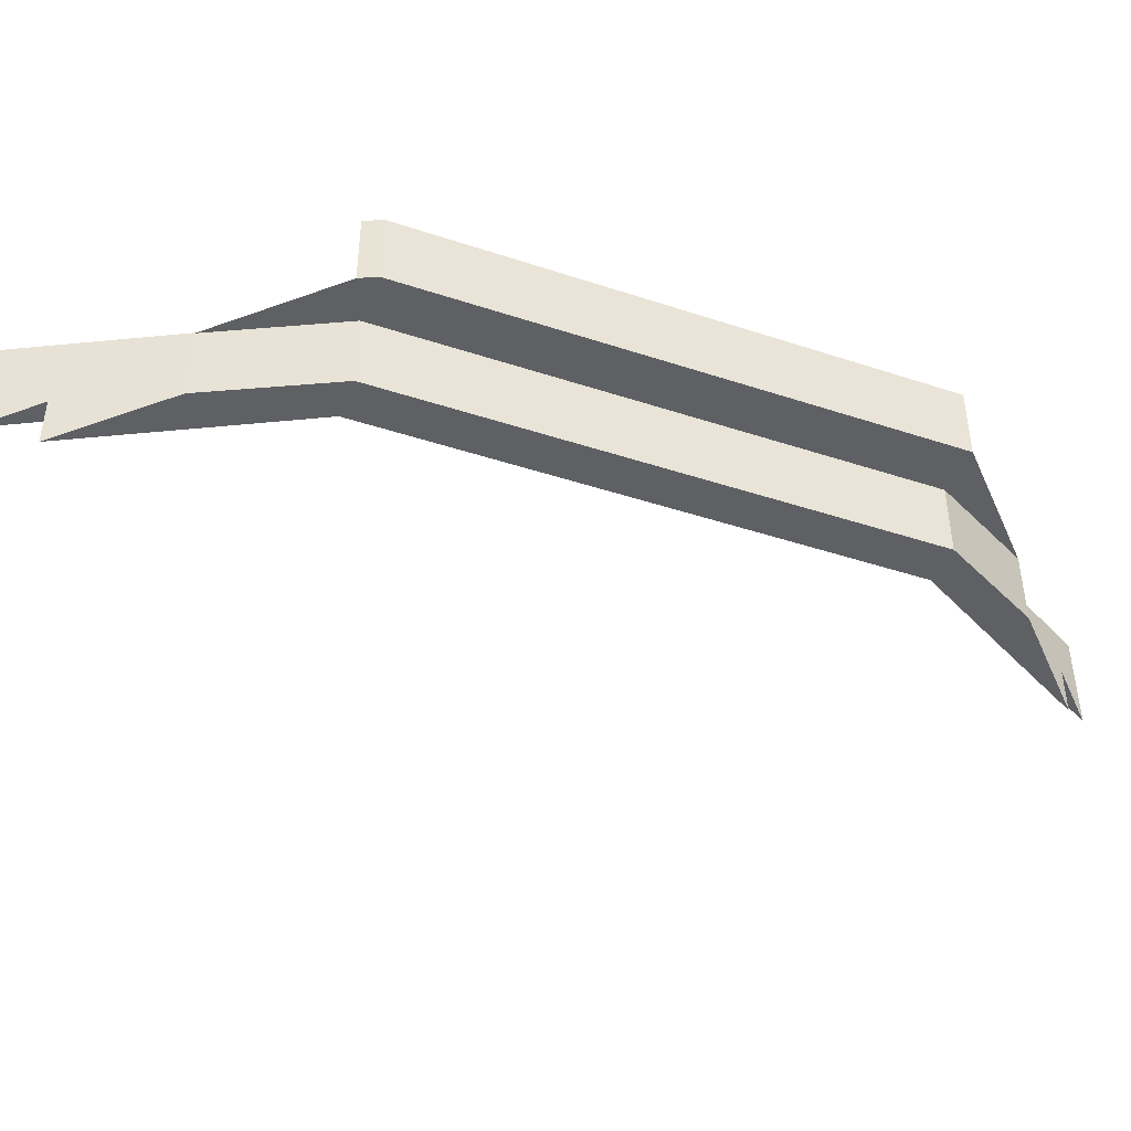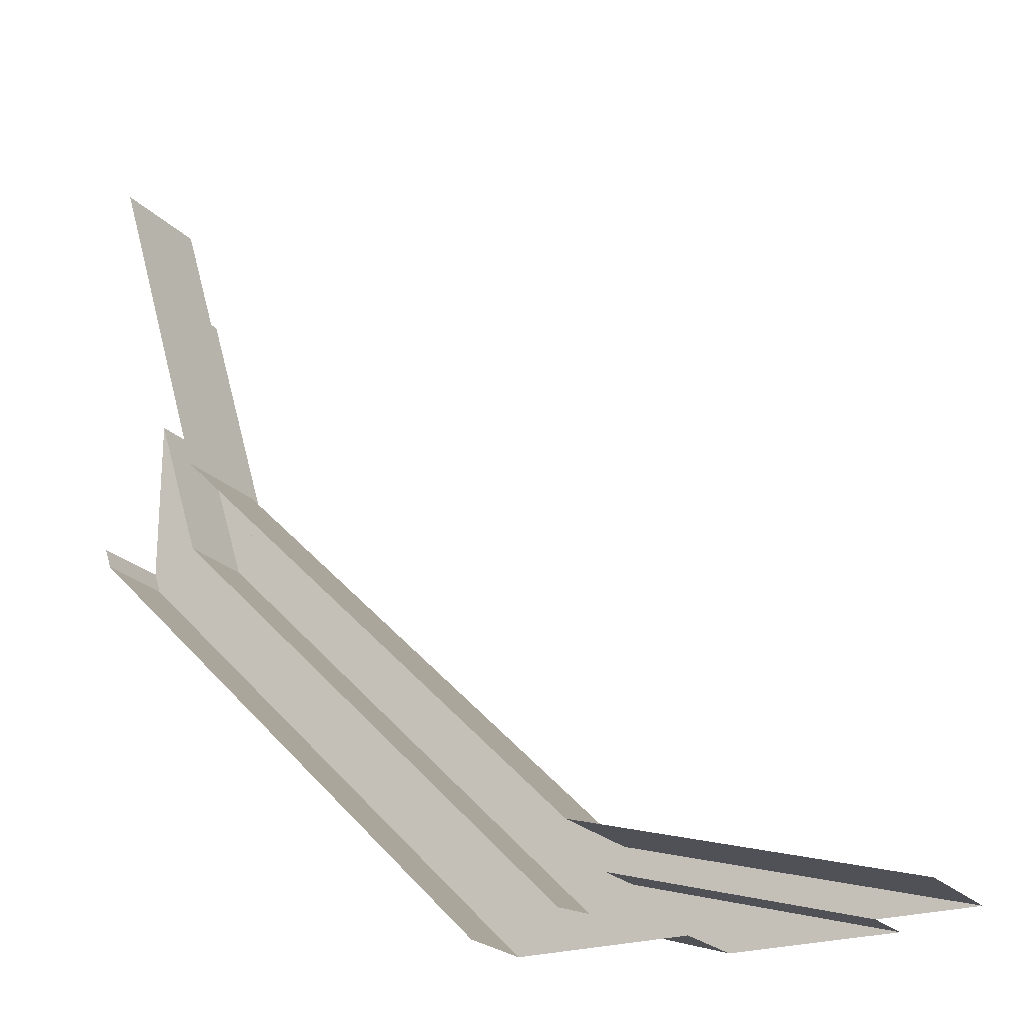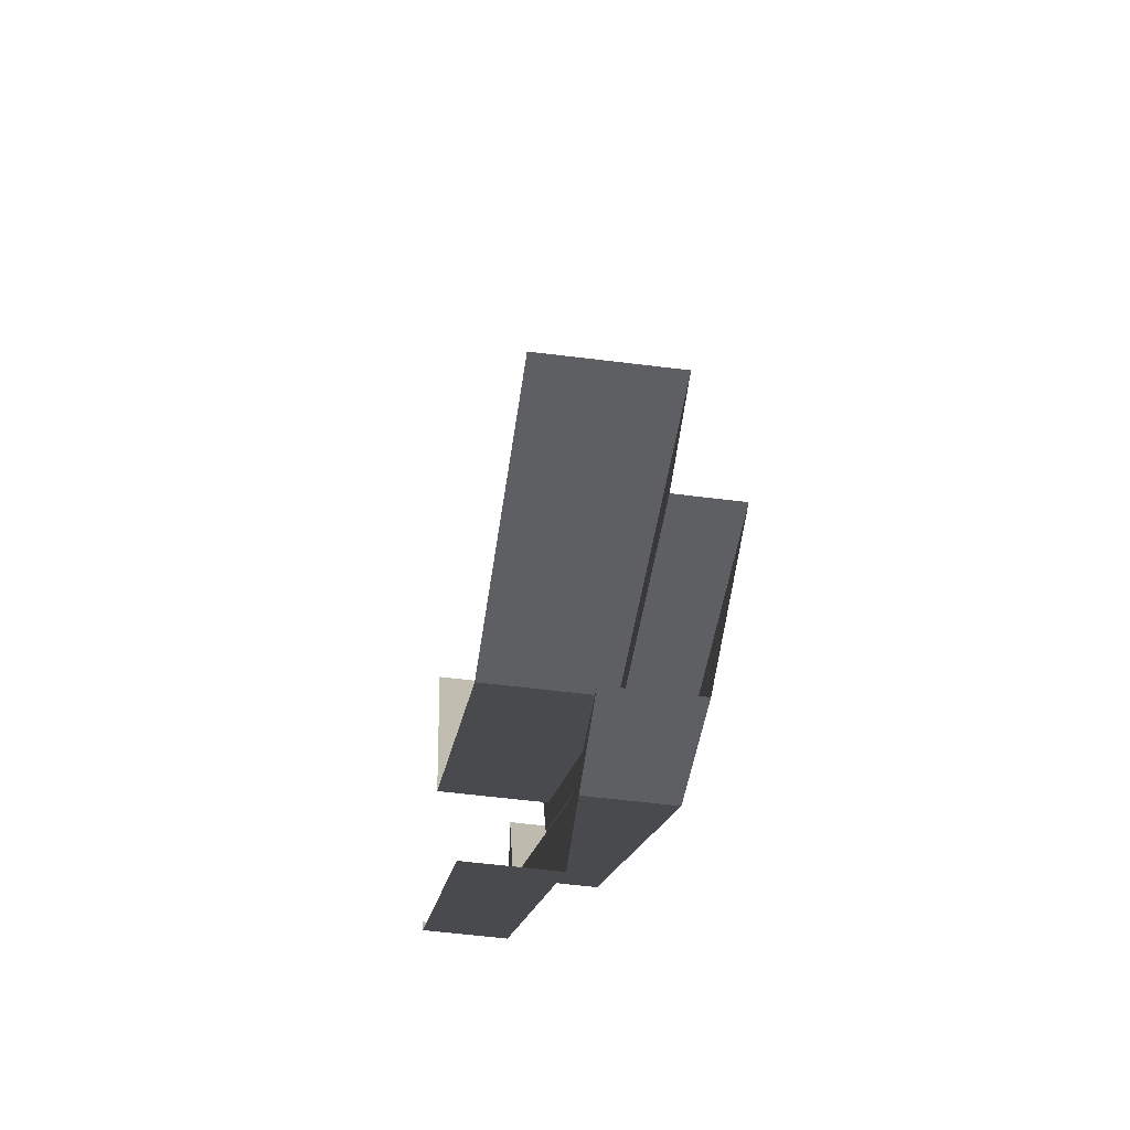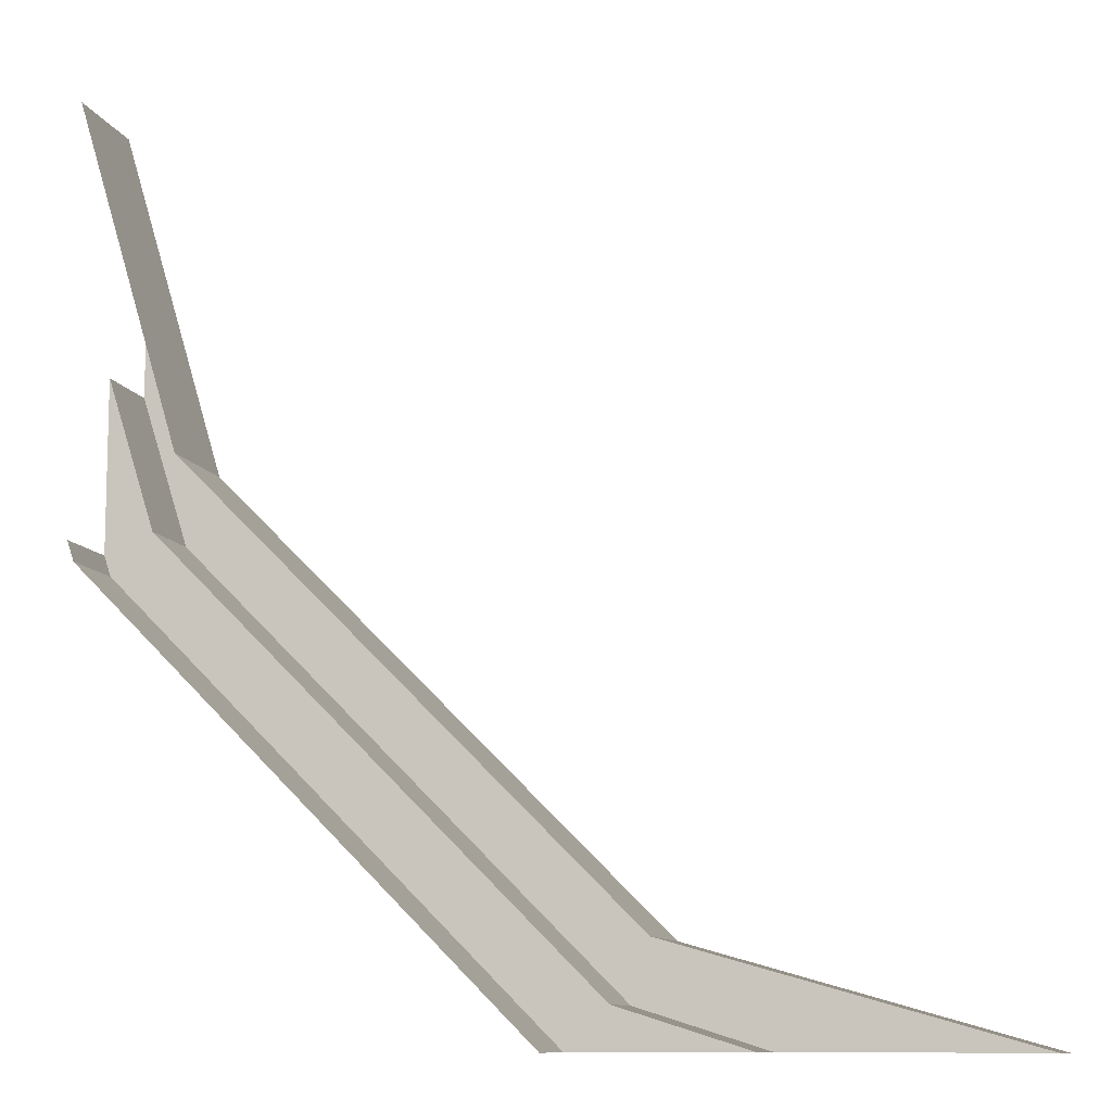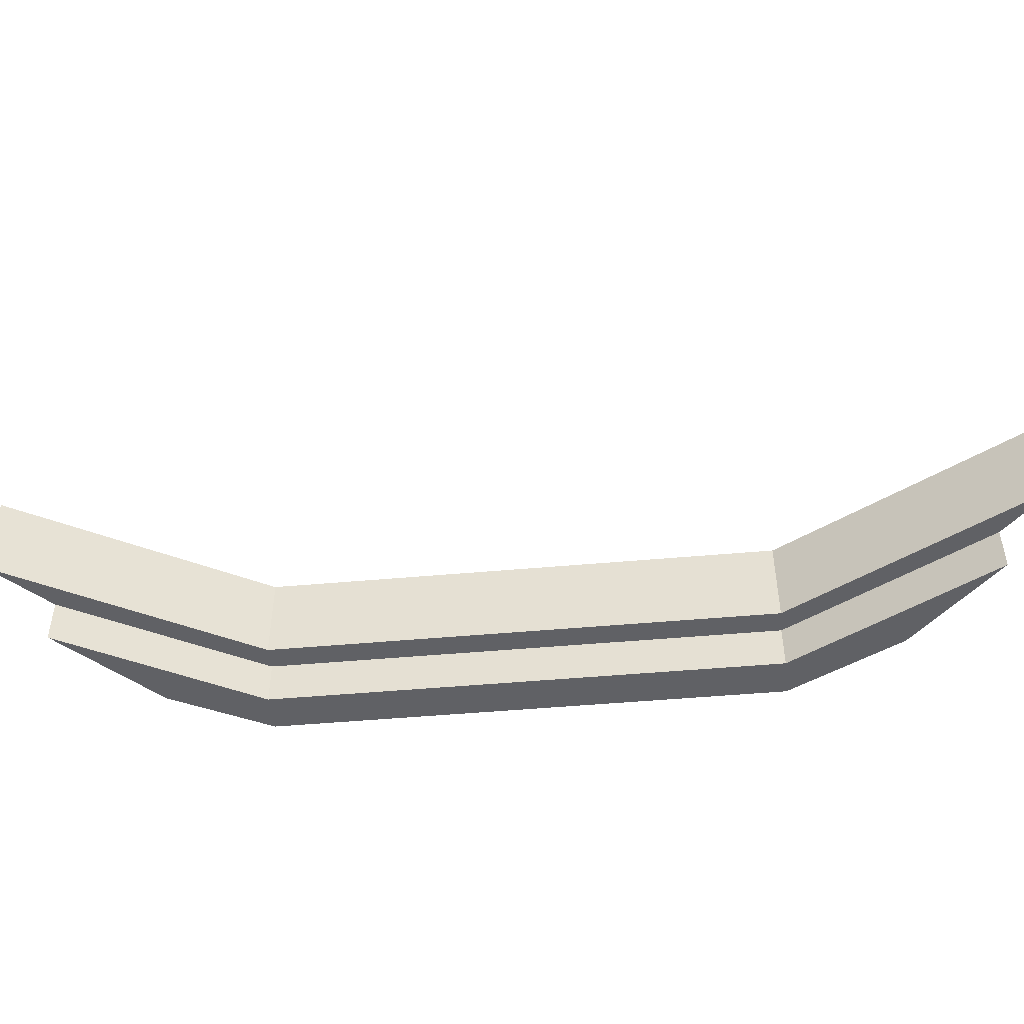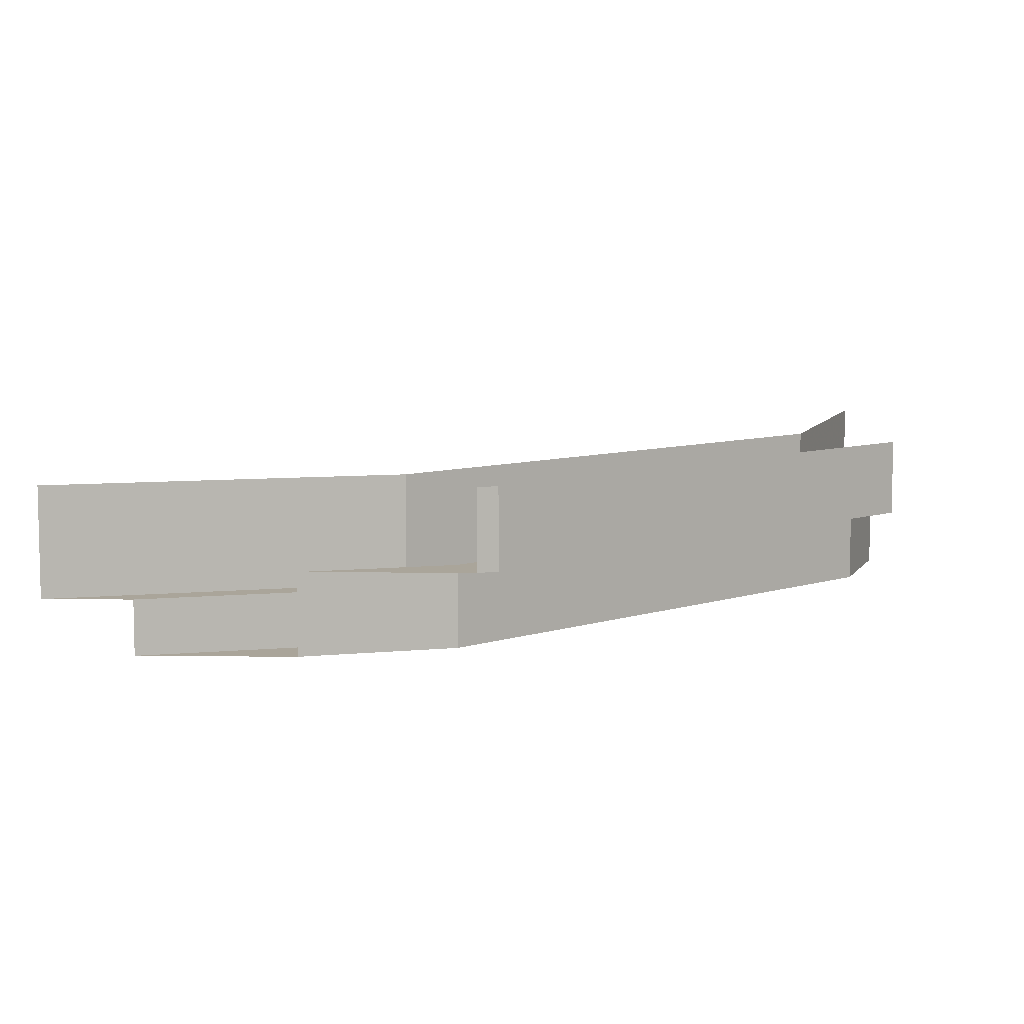
<metadata>
{"format":"obj","ext":"obj","renderer":"f3d","projection":"perspective","resolution":1024,"background":"white","views":[{"elev":-42.2,"azim":113.4,"up":"+Y"},{"elev":-22.7,"azim":-149.6,"up":"+Z"},{"elev":-57.6,"azim":-97.4,"up":"+Z"},{"elev":-10.3,"azim":-165.4,"up":"+Z"},{"elev":-48.0,"azim":-39.2,"up":"+Y"},{"elev":7.6,"azim":91.7,"up":"+Y"}]}
</metadata>
<code>
v -0.1172 0 -0.3906
v -0.1172 -0.125 -0.3906
v 0.3828 -0.125 0.1094
v 0.3828 0 0.1094
v 0.5 -0.125 0.5
v 0.5 0 0.5
v 0.4922 0 0
v 0.4922 -0.09375 0
v -0.007812 -0.09375 -0.5
v -0.007812 0 -0.5
v -0.2031 -0.09375 -0.5
v -0.05469 -0.09375 -0.4531
v -0.2031 -0.1875 -0.5
v -0.05469 -0.1875 -0.4531
v -0.3906 -0.1875 -0.5
v -0.09375 -0.1875 -0.4141
v -0.3906 -0.125 -0.5
v -0.09375 -0.125 -0.4141
v -0.5 -0.125 -0.5
v -0.5 0 -0.5
v 0.4062 -0.1875 0.08594
v 0.4062 -0.125 0.08594
v 0.4453 -0.1875 0.04688
v 0.5 -0.1875 0.2188
v 0.5 -0.1875 0.3984
v 0.5 -0.125 0.3984
v 0.4453 -0.09375 0.04688
v 0.5 -0.09375 0.02344
v 0.5 -0.09375 0.2188
v 0.5 0 0.02344
f 1 2 3
f 1 3 4
f 4 3 5
f 4 5 6
f 7 8 9
f 7 9 10
f 21 22 18
f 21 18 16
f 21 25 22
f 22 25 26
f 14 12 27
f 14 27 23
f 27 29 23
f 23 29 24
f 30 28 8
f 30 8 7
f 10 9 10
f 10 9 9
f 9 9 11
f 11 9 12
f 11 12 13
f 13 12 14
f 13 14 15
f 15 14 16
f 17 18 19
f 19 18 2
f 21 16 23
f 21 23 24
f 21 24 25
f 22 26 3
f 22 3 2
f 22 2 18
f 14 23 16
f 8 27 12
f 8 12 9
f 27 8 28
f 27 28 29
f 26 5 3
f 15 16 17
f 17 16 18
f 19 2 20
f 20 2 1

</code>
